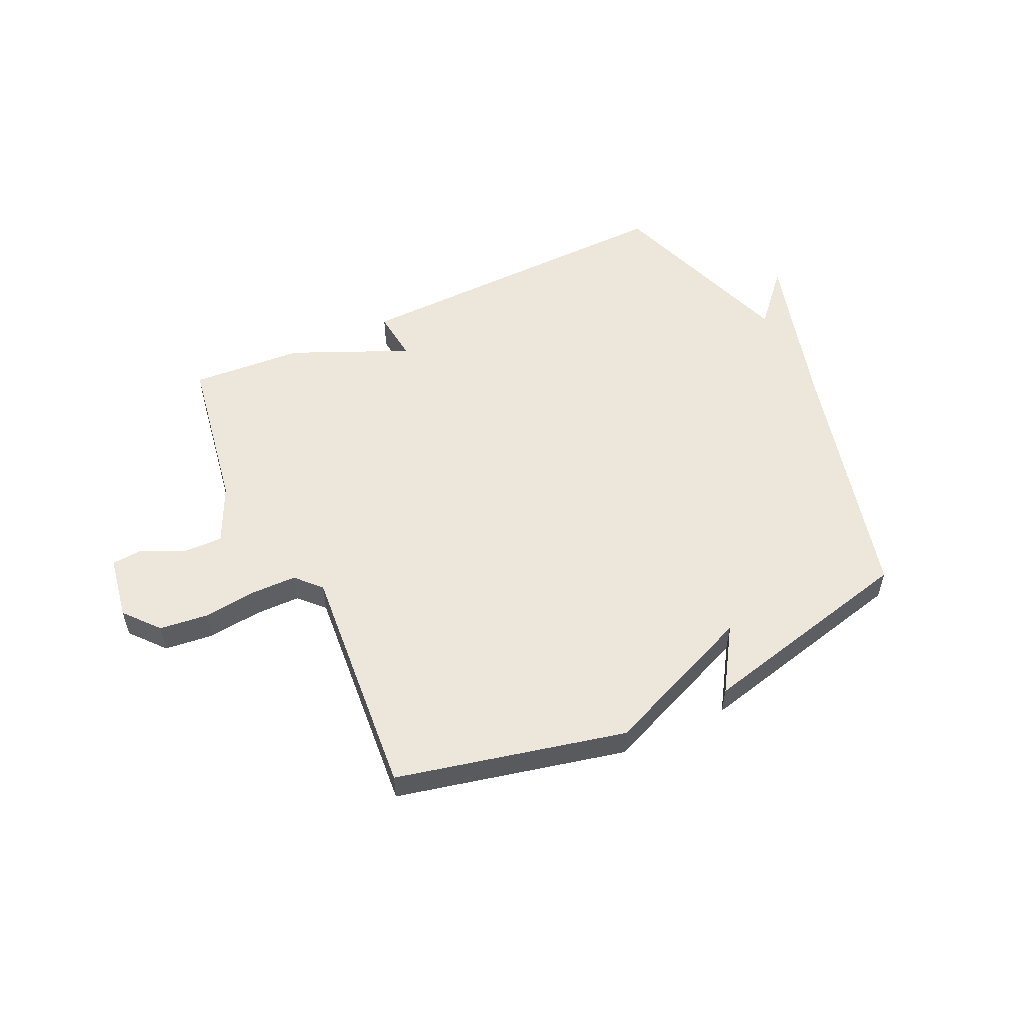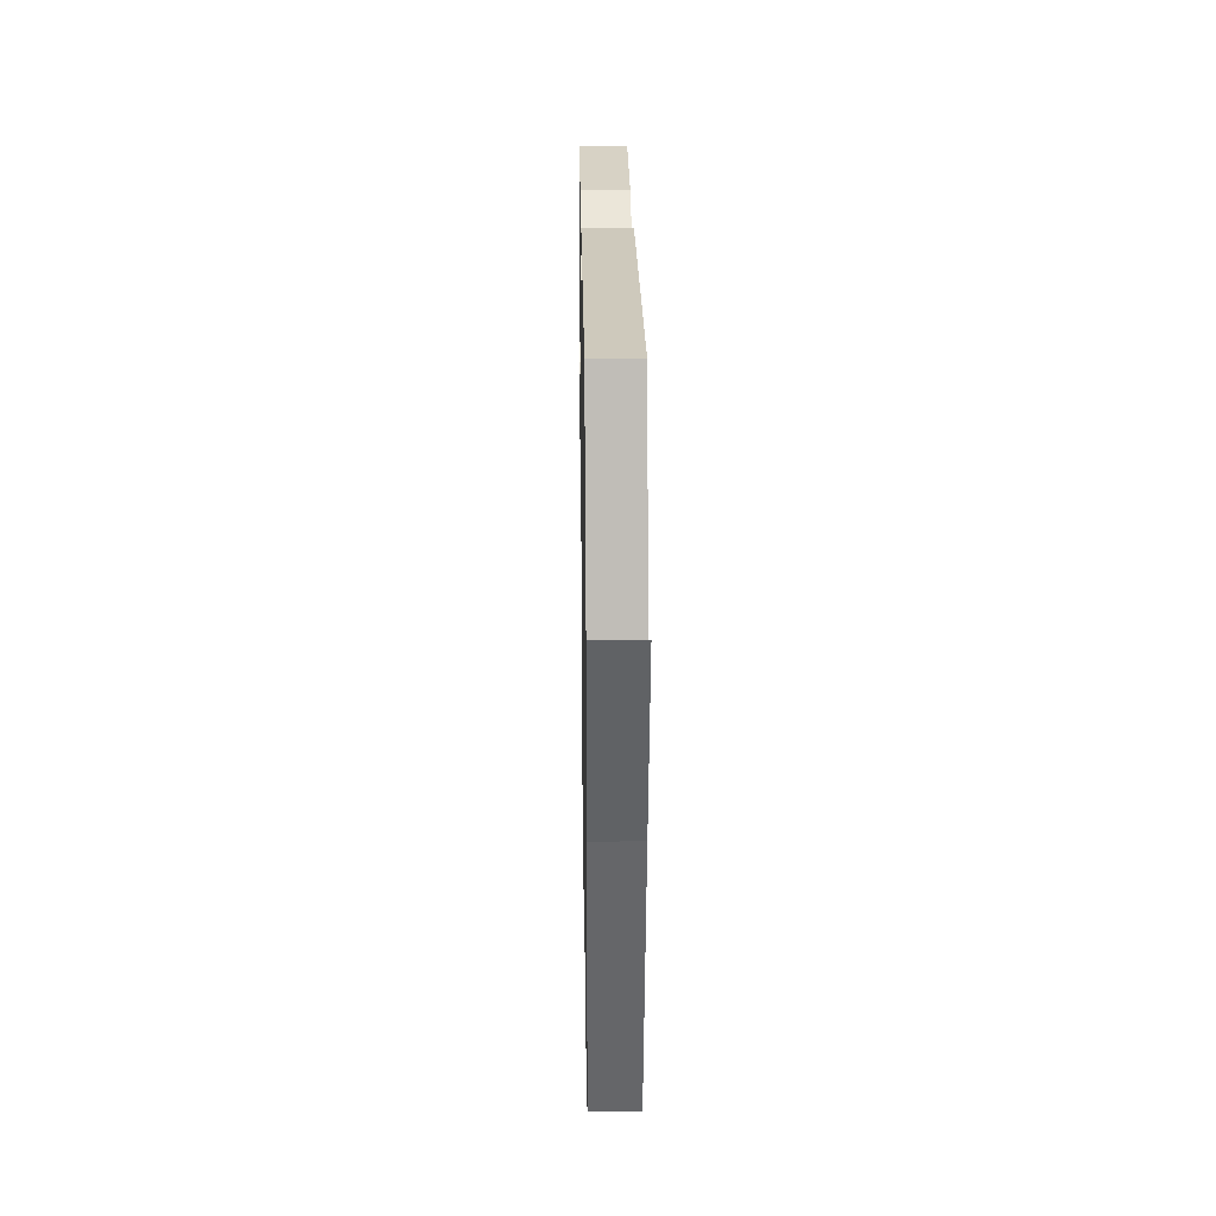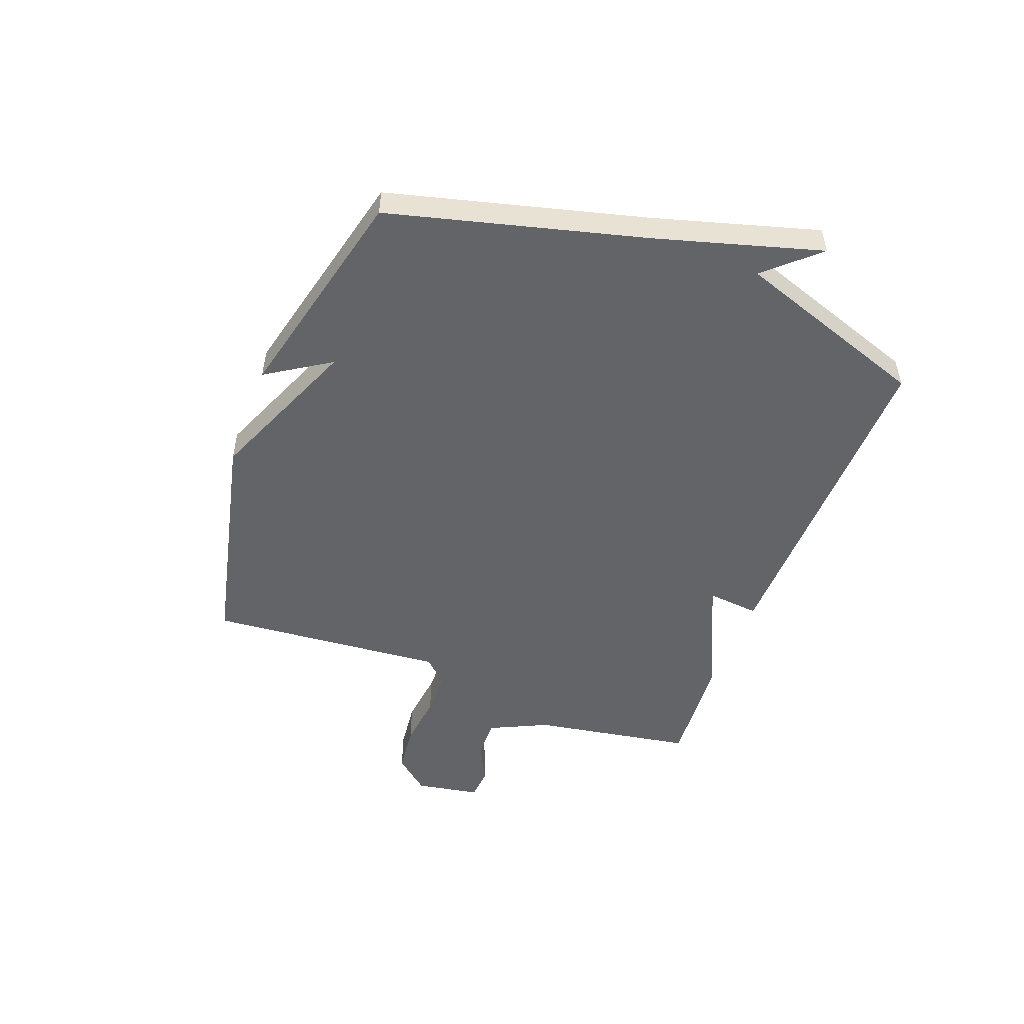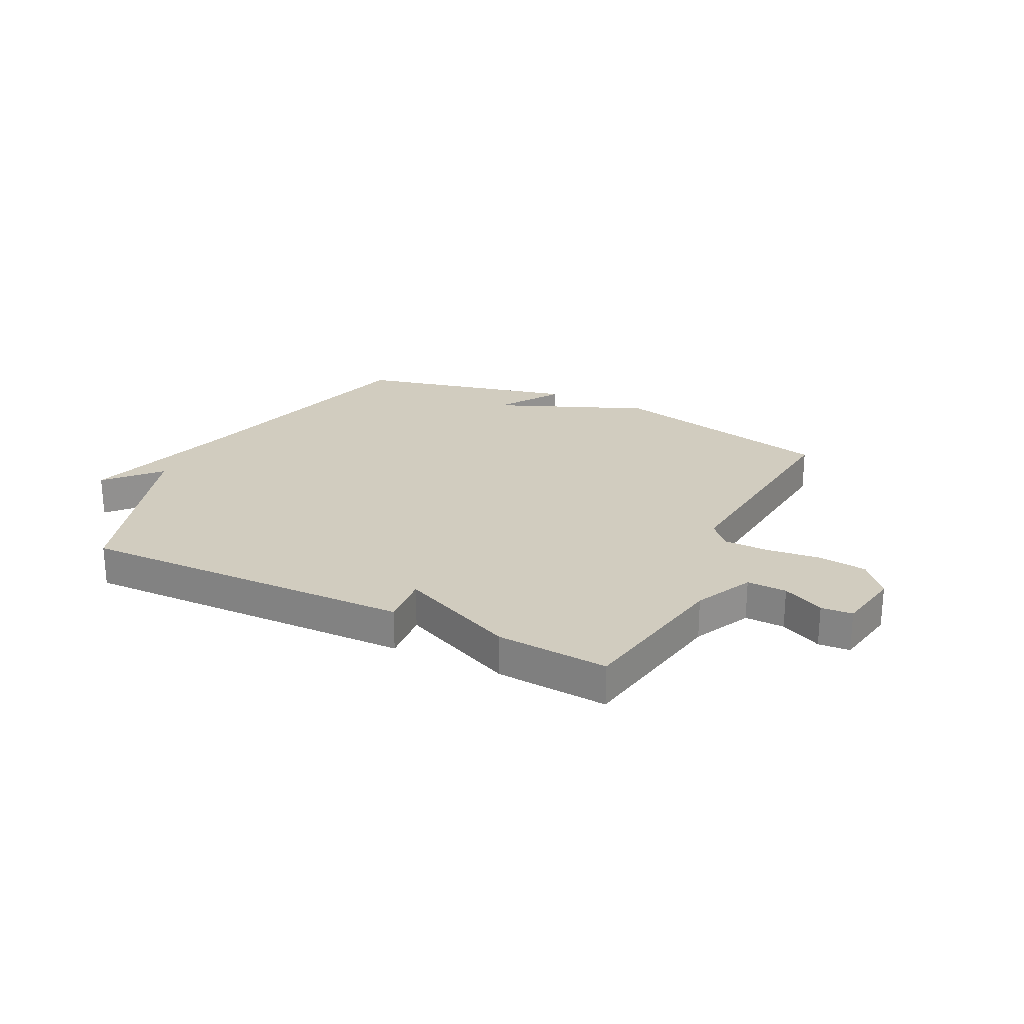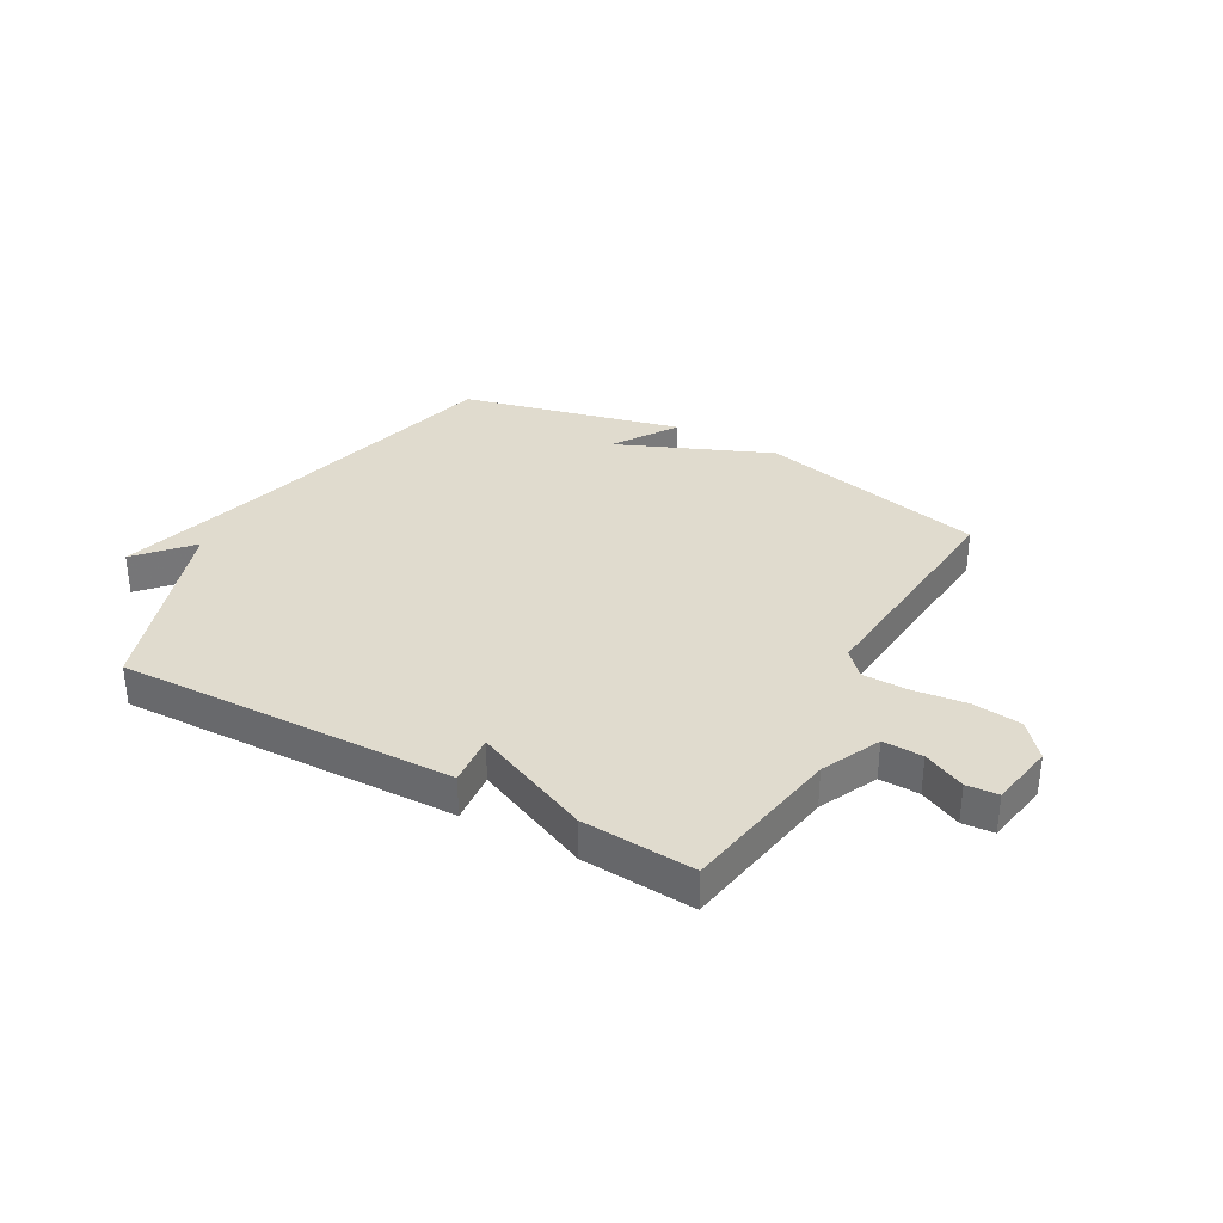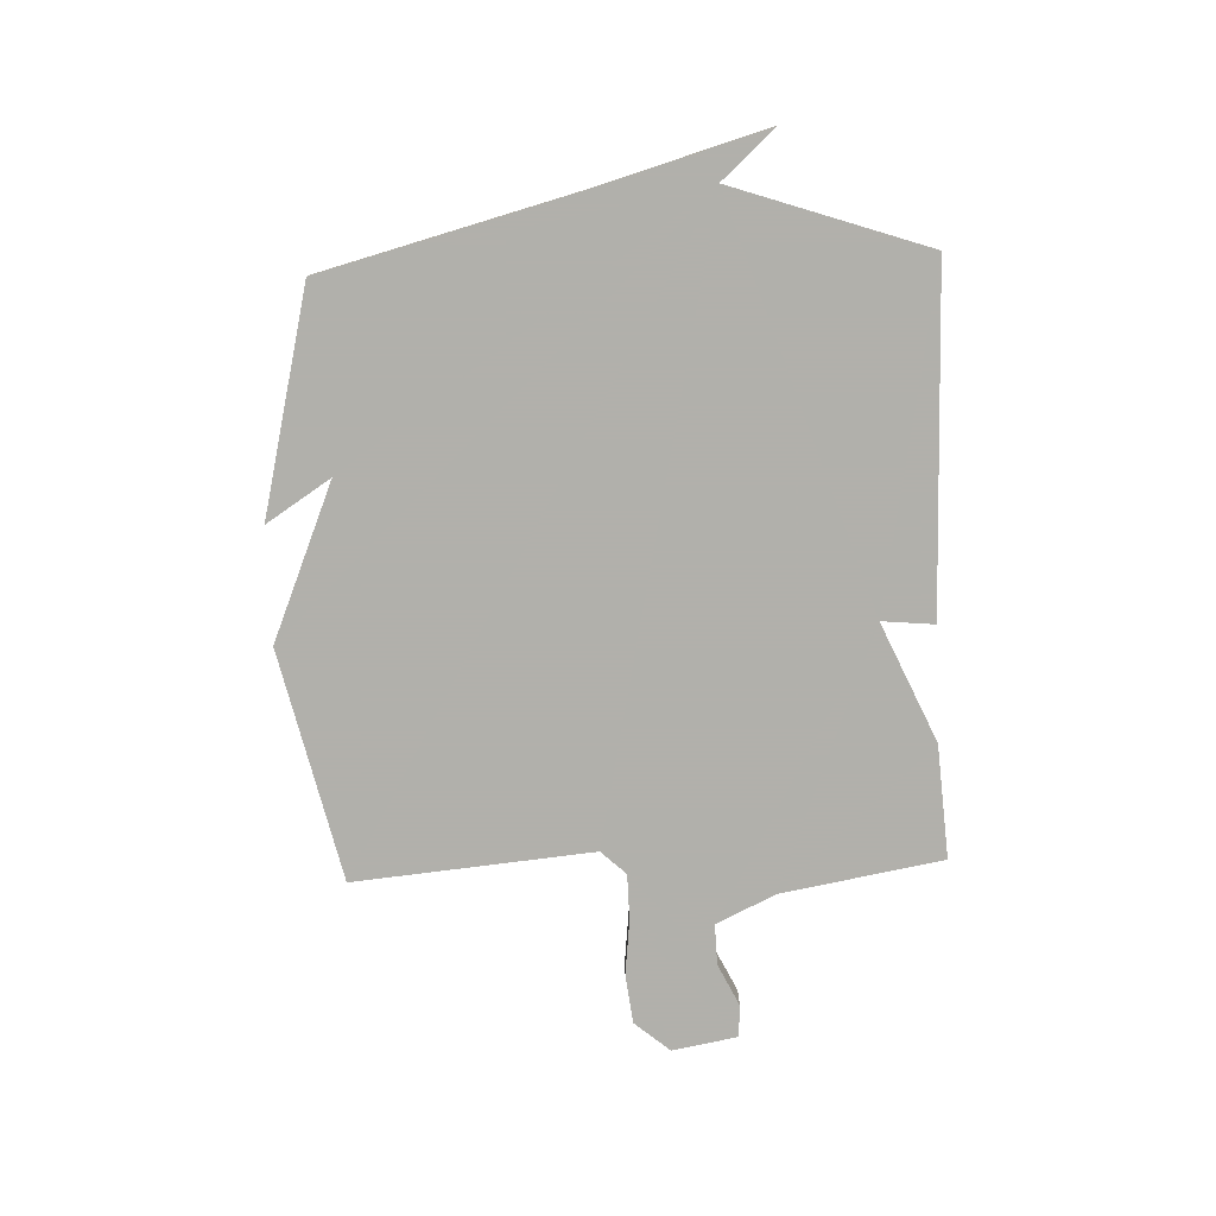
<metadata>
{"format":"obj","ext":"obj","renderer":"f3d","projection":"perspective","resolution":1024,"background":"white","views":[{"elev":53.9,"azim":154.7,"up":"+Y"},{"elev":23.6,"azim":-90.9,"up":"+Z"},{"elev":-51.1,"azim":-110.7,"up":"+Y"},{"elev":24.0,"azim":26.5,"up":"+Y"},{"elev":33.5,"azim":29.0,"up":"+Y"},{"elev":-78.5,"azim":-87.7,"up":"+Y"}]}
</metadata>
<code>
v 0.5 0.07 0.5
v 0.549 0.07 0.214
v 0.598 0.07 0.11
v 0.669 0.07 0.112
v 0.743 0.07 0.148
v 0.799 0.07 0.144
v 0.819 0.07 0.029
v 0.767 0.07 -0.033
v 0.68 0.07 -0.043
v 0.584 0.07 -0.032
v 0.504 0.07 -0.033
v 0.463 0.07 -0.077
v 0.5 0.07 -0.5
v 0.093 0.07 -0.594
v -0.18 0.07 -0.48
v -0.107 0.07 -0.594
v -0.5 0.07 -0.5
v -0.618 0.07 -0.046
v -0.702 0.07 0.247
v -0.618 0.07 0.154
v -0.5 0.07 0.5
v 0.1 0.07 0.486
v 0.091 0.07 0.393
v 0.3 0.07 0.486
v 0.5 0 0.5
v 0.549 0 0.214
v 0.598 0 0.11
v 0.669 0 0.112
v 0.743 0 0.148
v 0.799 0 0.144
v 0.819 0 0.029
v 0.767 0 -0.033
v 0.68 0 -0.043
v 0.584 0 -0.032
v 0.504 0 -0.033
v 0.463 0 -0.077
v 0.5 0 -0.5
v 0.093 0 -0.594
v -0.18 0 -0.48
v -0.107 0 -0.594
v -0.5 0 -0.5
v -0.618 0 -0.046
v -0.702 0 0.247
v -0.618 0 0.154
v -0.5 0 0.5
v 0.1 0 0.486
v 0.091 0 0.393
v 0.3 0 0.486
f 23 24 1 2
f 20 21 22 23
f 20 23 2 3
f 18 19 20
f 17 18 20
f 16 17 20
f 15 16 20
f 14 15 20
f 13 14 20
f 12 13 20
f 11 12 20 3
f 10 11 3 4
f 8 9 10
f 7 8 10
f 6 7 10
f 5 6 10
f 4 5 10
f 26 25 48 47
f 47 46 45 44
f 27 26 47 44
f 44 43 42
f 44 42 41
f 44 41 40
f 44 40 39
f 44 39 38
f 44 38 37
f 44 37 36
f 27 44 36 35
f 28 27 35 34
f 34 33 32
f 34 32 31
f 34 31 30
f 34 30 29
f 34 29 28
f 1 25 26 2
f 2 26 27 3
f 3 27 28 4
f 4 28 29 5
f 5 29 30 6
f 6 30 31 7
f 7 31 32 8
f 8 32 33 9
f 9 33 34 10
f 10 34 35 11
f 11 35 36 12
f 12 36 37 13
f 13 37 38 14
f 14 38 39 15
f 15 39 40 16
f 16 40 41 17
f 17 41 42 18
f 18 42 43 19
f 19 43 44 20
f 20 44 45 21
f 21 45 46 22
f 22 46 47 23
f 23 47 48 24
f 24 48 25 1

</code>
